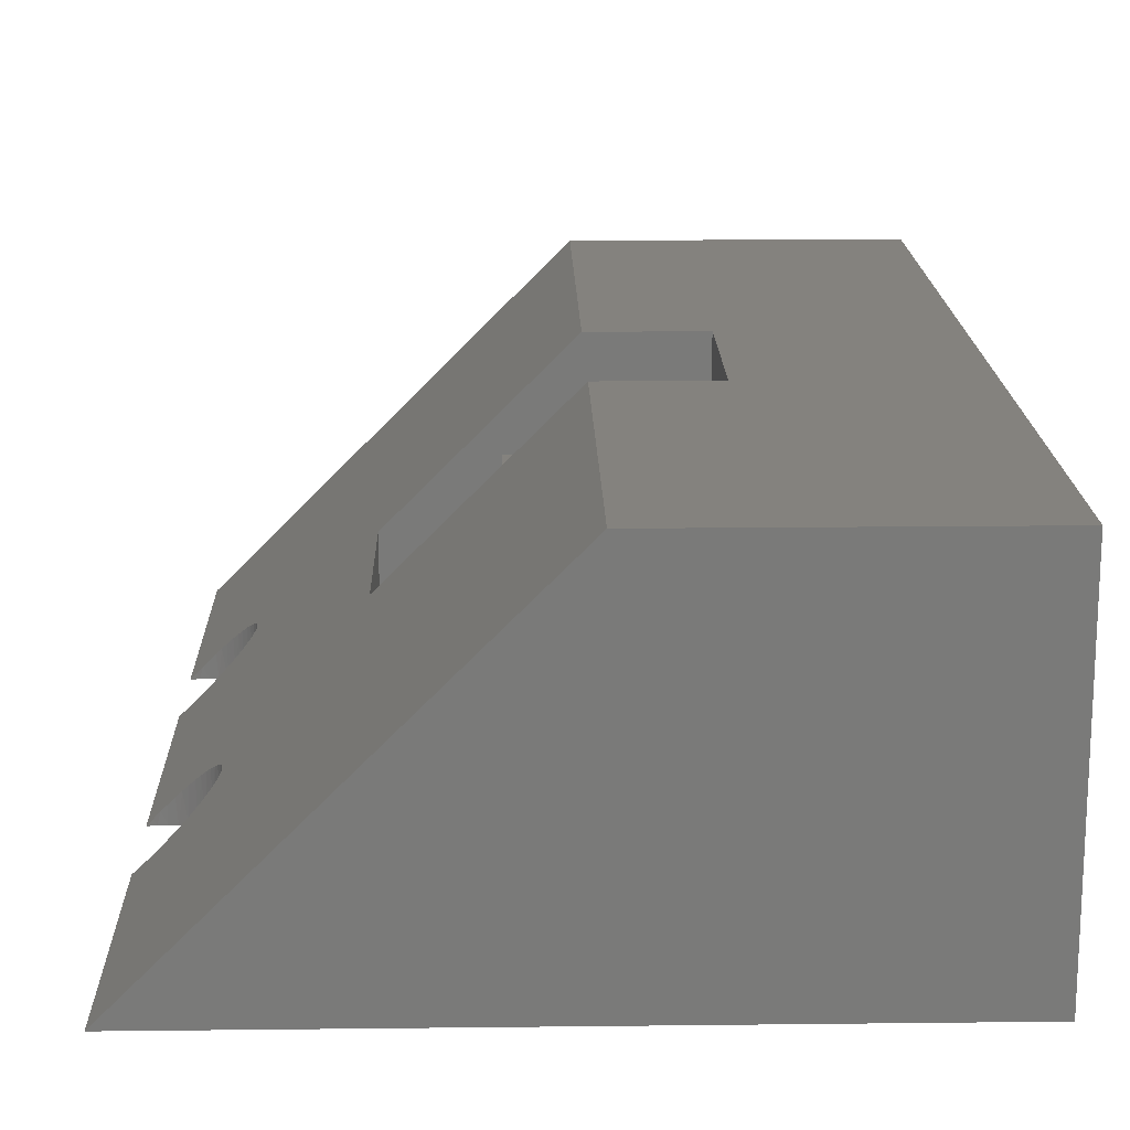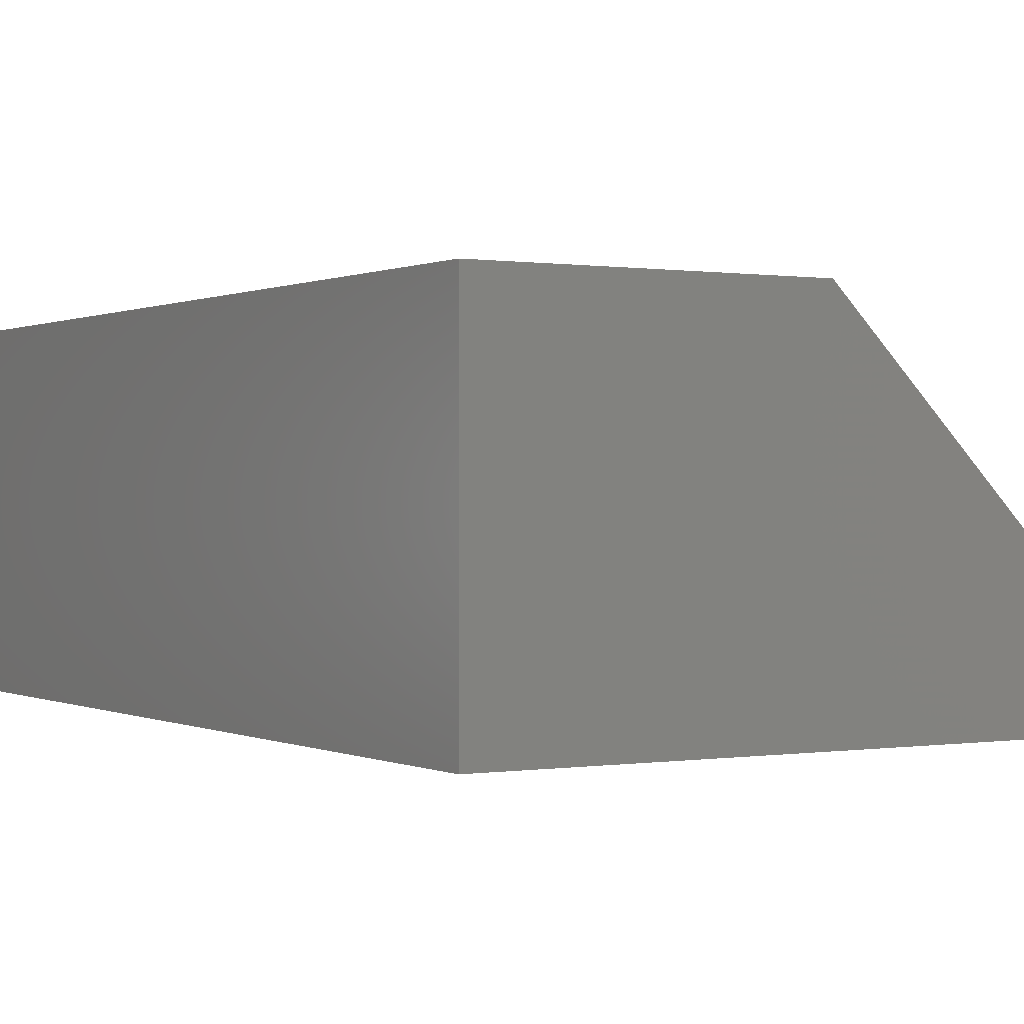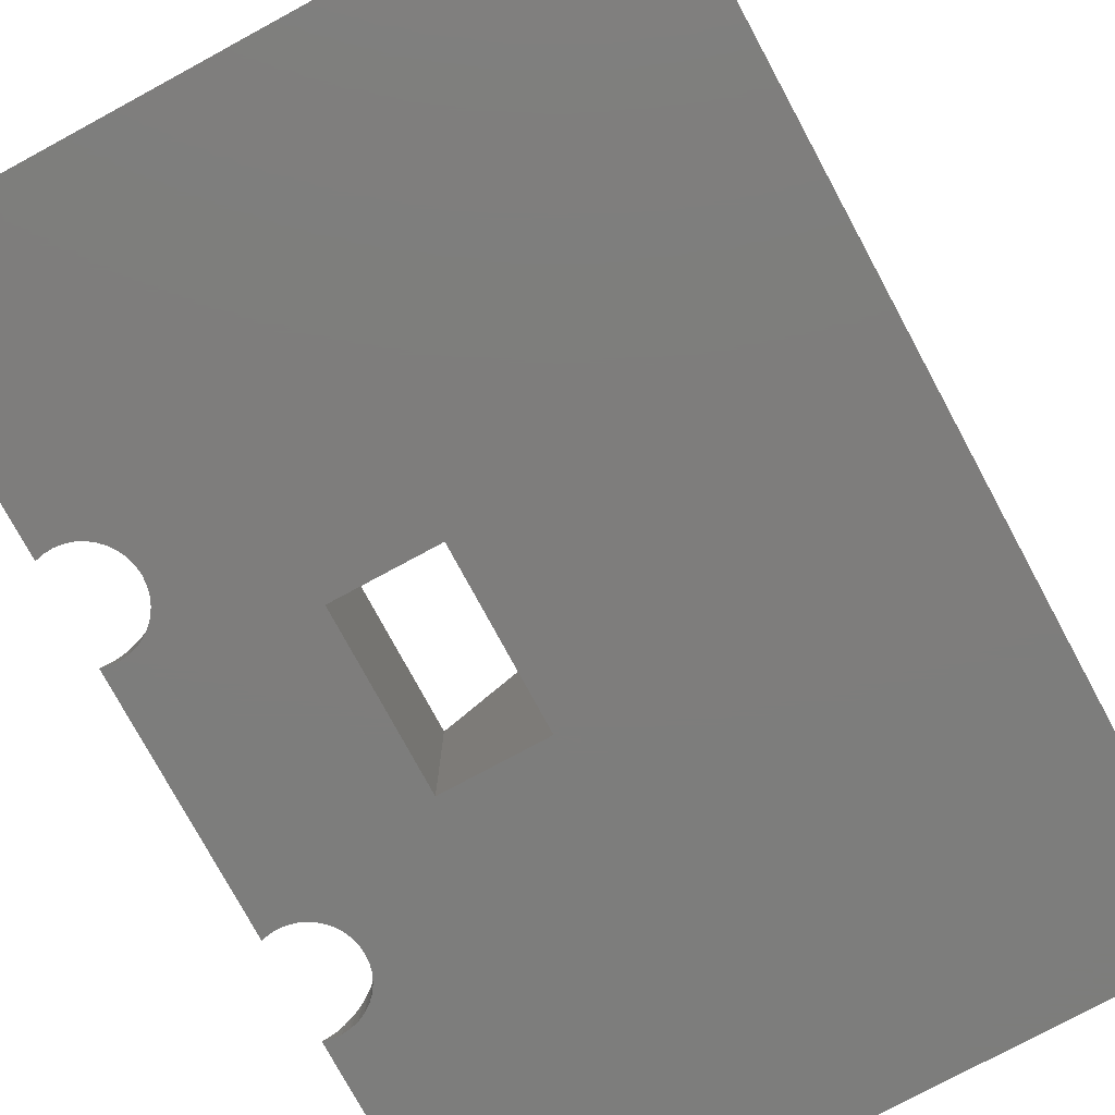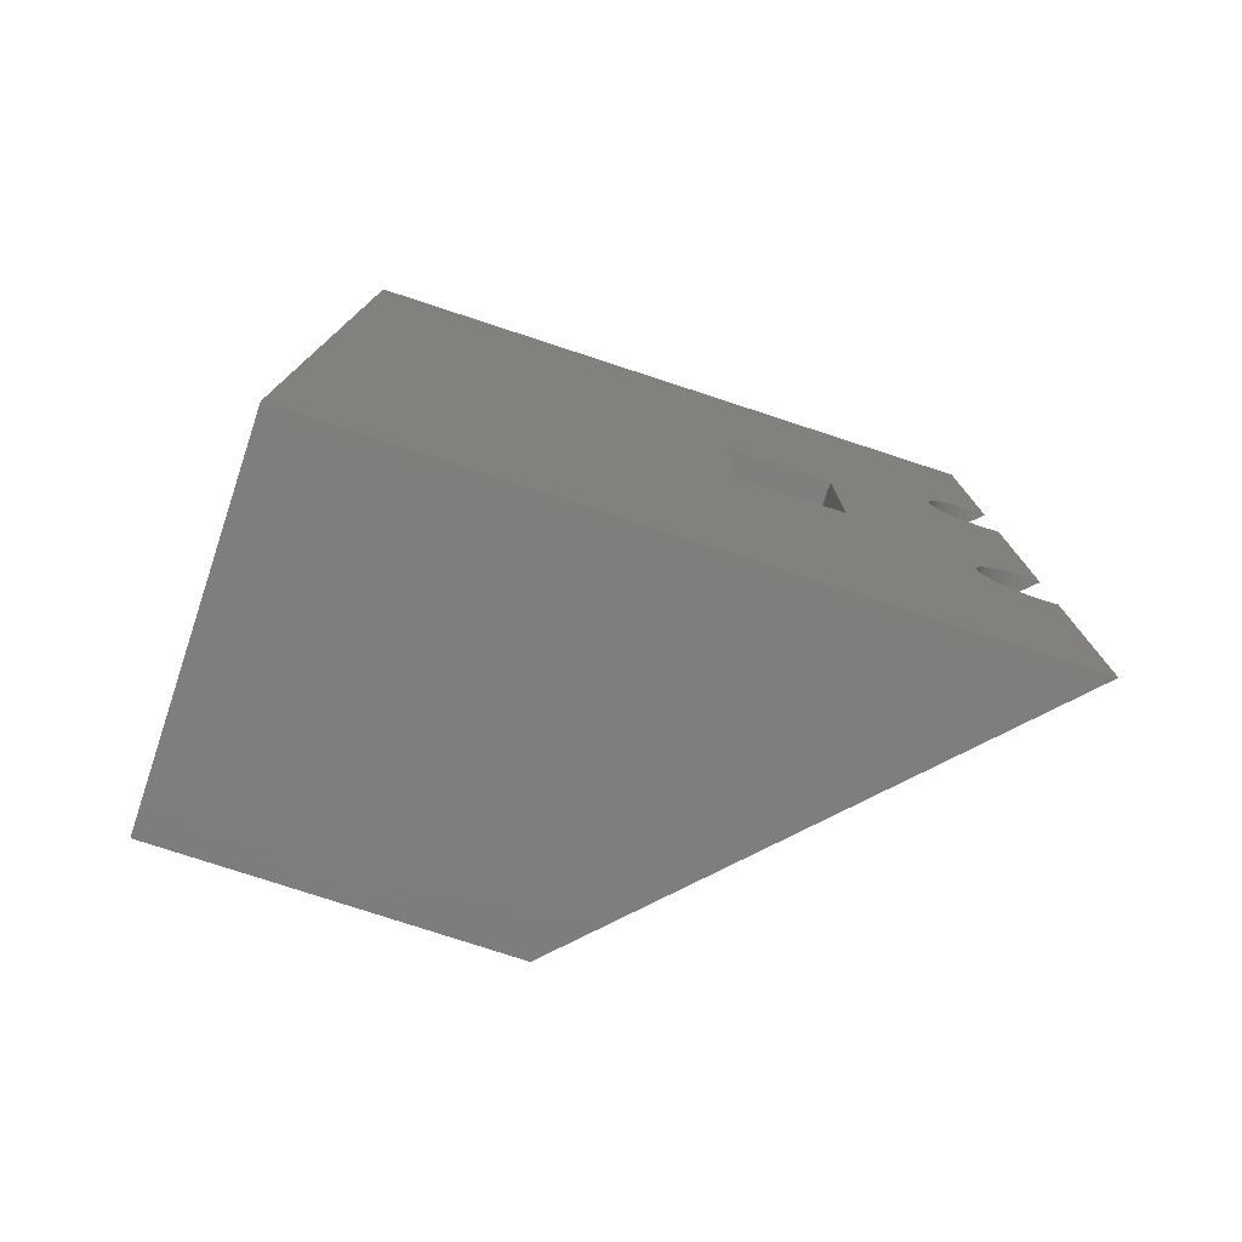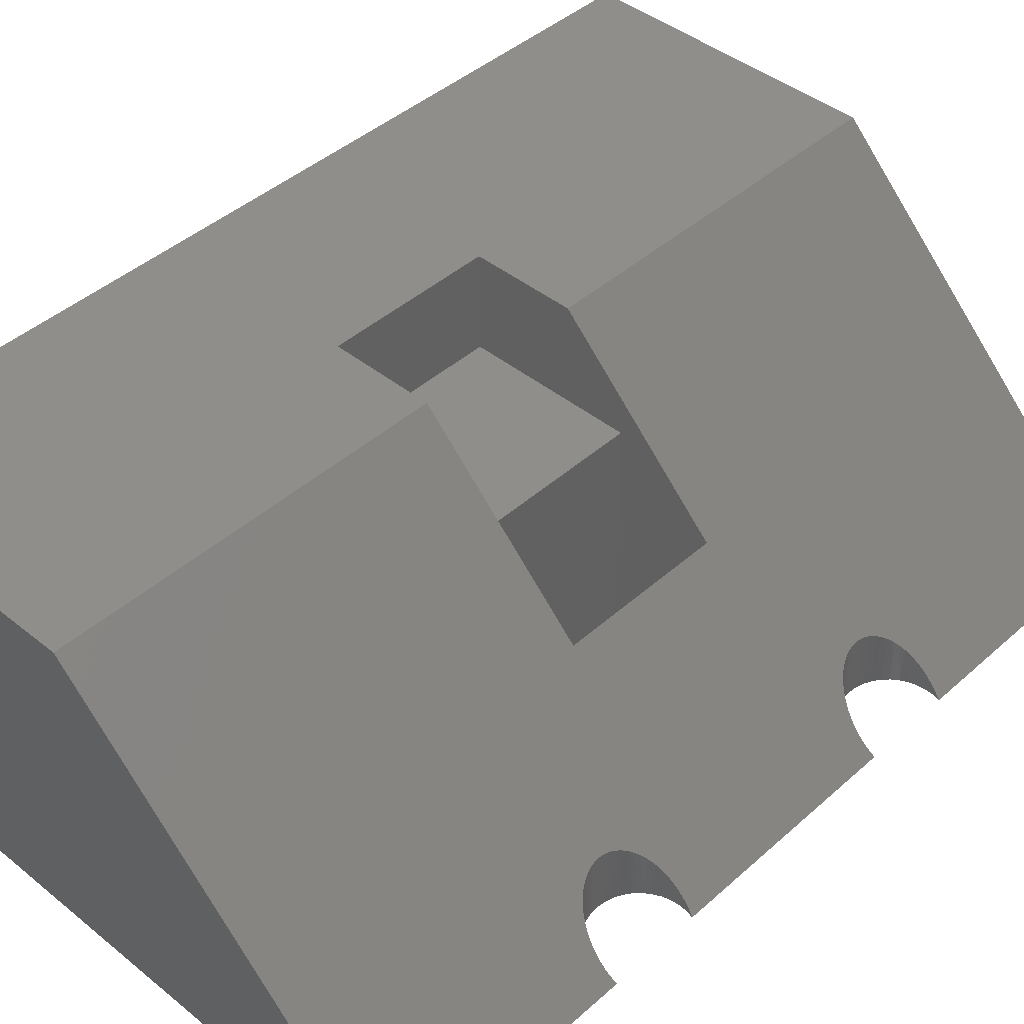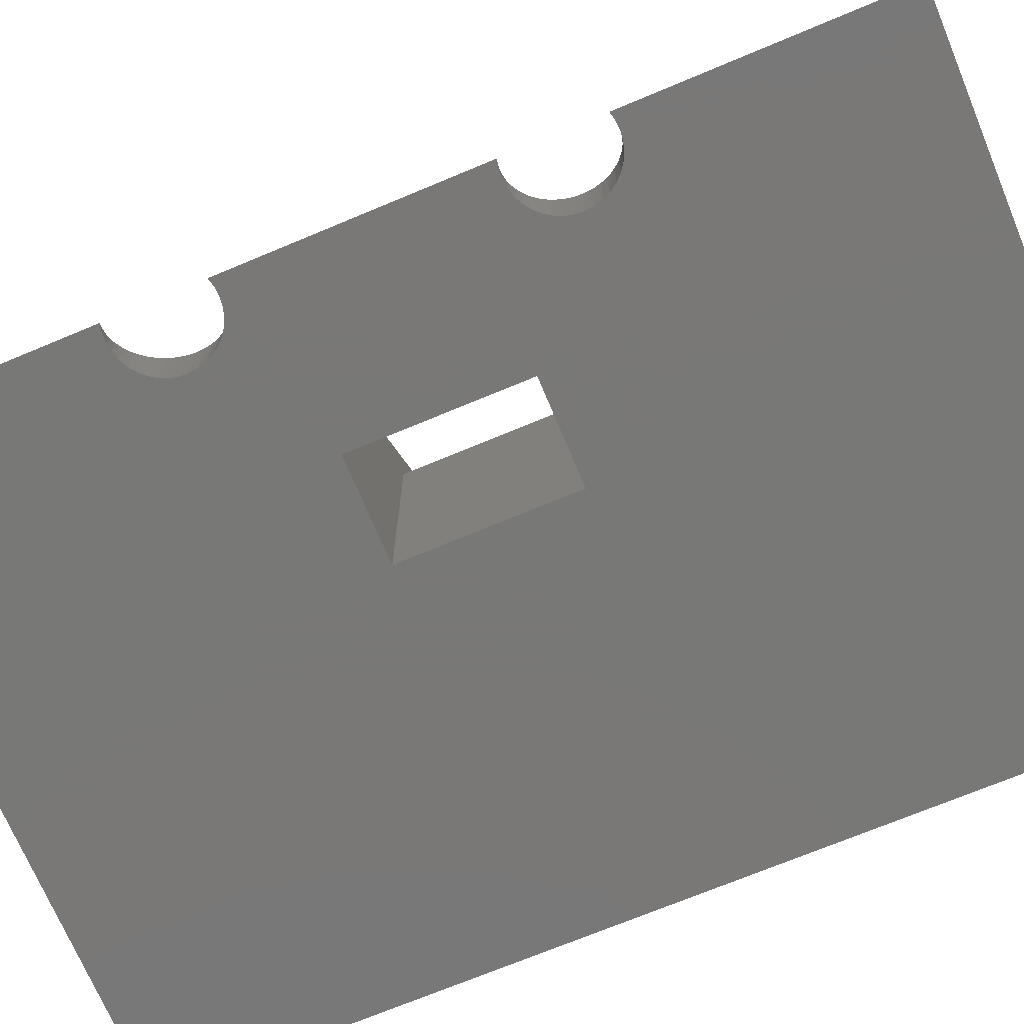
<metadata>
{"format":"stl","ext":"stl","renderer":"f3d","projection":"perspective","resolution":1024,"background":"white","views":[{"elev":17.1,"azim":-1.3,"up":"+Z"},{"elev":0.3,"azim":149.2,"up":"+Z"},{"elev":-77.0,"azim":28.4,"up":"+Z"},{"elev":-77.8,"azim":161.9,"up":"+Y"},{"elev":43.1,"azim":-136.4,"up":"+Z"},{"elev":-71.1,"azim":-67.3,"up":"+Z"}]}
</metadata>
<code>
# stl→obj: 130 verts, 260 faces
v 63.1 8.5 80
v 63.1 13.5 80
v 63.1 8.5 77
v 63.1 13.5 77
v 58.1 8.5 77
v 58.1 13.5 77
v 58.1 8.5 70
v 58.1 13.5 70
v 50 7.378 70
v 50.24 7.435 70
v 50.17 7.422 70.17
v 50.33 7.445 70.33
v 50.49 7.449 70
v 50.51 7.449 70.51
v 50.68 7.432 70.68
v 50.74 7.421 70
v 50.84 7.396 70.84
v 50.97 7.352 70
v 51 7.34 71
v 51.16 7.266 71.16
v 51.2 7.242 70
v 51.3 7.174 71.3
v 51.4 7.096 70
v 51.43 7.065 71.43
v 51.57 6.918 70
v 51.55 6.942 71.55
v 51.66 6.806 71.66
v 51.71 6.713 70
v 51.74 6.659 71.74
v 51.82 6.488 70
v 51.81 6.502 71.81
v 51.86 6.339 71.86
v 51.88 6.247 70
v 51.89 6.171 71.89
v 51.9 6 70
v 51.9 6 71.9
v 51.89 5.829 71.89
v 51.88 5.753 70
v 51.86 5.661 71.86
v 51.82 5.512 70
v 51.81 5.498 71.81
v 51.74 5.341 71.74
v 51.71 5.287 70
v 51.66 5.194 71.66
v 51.57 5.082 70
v 51.55 5.058 71.55
v 51.43 4.935 71.43
v 51.4 4.904 70
v 51.3 4.826 71.3
v 51.2 4.758 70
v 51.16 4.734 71.16
v 51 4.66 71
v 50.97 4.648 70
v 50.84 4.604 70.84
v 50.74 4.579 70
v 50.68 4.568 70.68
v 50.49 4.551 70
v 50.51 4.551 70.51
v 50.33 4.555 70.33
v 50.24 4.565 70
v 50.17 4.578 70.17
v 50 4.622 70
v 50 17.38 70
v 50.24 17.43 70
v 50.17 17.42 70.17
v 50.33 17.45 70.33
v 50.49 17.45 70
v 50.51 17.45 70.51
v 50.68 17.43 70.68
v 50.74 17.42 70
v 50.84 17.4 70.84
v 50.97 17.35 70
v 51 17.34 71
v 51.16 17.27 71.16
v 51.2 17.24 70
v 51.3 17.17 71.3
v 51.4 17.1 70
v 51.43 17.07 71.43
v 51.57 16.92 70
v 51.55 16.94 71.55
v 51.66 16.81 71.66
v 51.71 16.71 70
v 51.74 16.66 71.74
v 51.82 16.49 70
v 51.81 16.5 71.81
v 51.86 16.34 71.86
v 51.88 16.25 70
v 51.89 16.17 71.89
v 51.9 16 70
v 51.9 16 71.9
v 51.89 15.83 71.89
v 51.88 15.75 70
v 51.86 15.66 71.86
v 51.82 15.51 70
v 51.81 15.5 71.81
v 51.74 15.34 71.74
v 51.71 15.29 70
v 51.66 15.19 71.66
v 51.57 15.08 70
v 51.55 15.06 71.55
v 51.43 14.93 71.43
v 51.4 14.9 70
v 51.3 14.83 71.3
v 51.2 14.76 70
v 51.16 14.73 71.16
v 51 14.66 71
v 50.97 14.65 70
v 50.84 14.6 70.84
v 50.74 14.58 70
v 50.68 14.57 70.68
v 50.49 14.55 70
v 50.51 14.55 70.51
v 50.33 14.55 70.33
v 50.24 14.57 70
v 50.17 14.58 70.17
v 50 14.62 70
v 60 8.5 80
v 55.1 8.5 75.1
v 60 -3 80
v 50 -3 70
v 55.1 13.5 75.1
v 60 13.5 80
v 60 25 80
v 50 25 70
v 55.1 8.5 70
v 55.1 13.5 70
v 69.1 25 70
v 69.1 -3 70
v 69.1 -3 80
v 69.1 25 80
f 1 2 3
f 3 2 4
f 5 3 6
f 6 3 4
f 5 6 7
f 7 6 8
f 9 10 11
f 11 10 12
f 12 10 13
f 12 13 14
f 14 13 15
f 15 13 16
f 15 16 17
f 17 16 18
f 17 18 19
f 19 18 20
f 20 18 21
f 20 21 22
f 22 21 23
f 22 23 24
f 24 23 25
f 24 25 26
f 26 25 27
f 27 25 28
f 27 28 29
f 29 28 30
f 29 30 31
f 31 30 32
f 32 30 33
f 32 33 34
f 34 33 35
f 34 35 36
f 36 35 37
f 37 35 38
f 37 38 39
f 39 38 40
f 39 40 41
f 41 40 42
f 42 40 43
f 42 43 44
f 44 43 45
f 44 45 46
f 46 45 47
f 47 45 48
f 47 48 49
f 49 48 50
f 49 50 51
f 51 50 52
f 52 50 53
f 52 53 54
f 54 53 55
f 54 55 56
f 56 55 57
f 56 57 58
f 58 57 59
f 59 57 60
f 59 60 61
f 61 60 62
f 63 64 65
f 65 64 66
f 66 64 67
f 66 67 68
f 68 67 69
f 69 67 70
f 69 70 71
f 71 70 72
f 71 72 73
f 73 72 74
f 74 72 75
f 74 75 76
f 76 75 77
f 76 77 78
f 78 77 79
f 78 79 80
f 80 79 81
f 81 79 82
f 81 82 83
f 83 82 84
f 83 84 85
f 85 84 86
f 86 84 87
f 86 87 88
f 88 87 89
f 88 89 90
f 90 89 91
f 91 89 92
f 91 92 93
f 93 92 94
f 93 94 95
f 95 94 96
f 96 94 97
f 96 97 98
f 98 97 99
f 98 99 100
f 100 99 101
f 101 99 102
f 101 102 103
f 103 102 104
f 103 104 105
f 105 104 106
f 106 104 107
f 106 107 108
f 108 107 109
f 108 109 110
f 110 109 111
f 110 111 112
f 112 111 113
f 113 111 114
f 113 114 115
f 115 114 116
f 117 118 119
f 119 118 42
f 119 42 120
f 120 42 44
f 120 44 46
f 121 31 118
f 118 31 32
f 118 32 34
f 122 123 121
f 121 123 85
f 121 85 86
f 123 124 85
f 85 124 83
f 83 124 81
f 81 124 80
f 80 124 78
f 78 124 76
f 76 124 74
f 74 124 73
f 73 124 71
f 71 124 69
f 69 124 68
f 68 124 66
f 66 124 65
f 65 124 63
f 86 88 121
f 121 88 90
f 121 90 91
f 91 93 121
f 121 93 95
f 121 95 31
f 31 95 96
f 31 96 29
f 29 96 98
f 29 98 27
f 27 98 26
f 26 98 100
f 26 100 24
f 24 100 101
f 24 101 22
f 22 101 103
f 22 103 20
f 20 103 105
f 20 105 19
f 19 105 106
f 19 106 17
f 17 106 108
f 17 108 15
f 15 108 110
f 15 110 14
f 14 110 112
f 14 112 12
f 12 112 113
f 12 113 11
f 11 113 115
f 11 115 9
f 9 115 116
f 34 36 118
f 118 36 37
f 118 37 39
f 39 41 118
f 118 41 42
f 46 47 120
f 120 47 49
f 120 49 51
f 51 52 120
f 120 52 54
f 120 54 56
f 56 58 120
f 120 58 59
f 120 59 61
f 61 62 120
f 125 118 7
f 7 118 5
f 5 118 117
f 5 117 3
f 3 117 1
f 126 8 121
f 121 8 6
f 121 6 122
f 122 6 4
f 122 4 2
f 125 126 118
f 118 126 121
f 62 60 120
f 120 60 57
f 120 57 55
f 55 53 120
f 120 53 50
f 120 50 48
f 48 45 120
f 120 45 43
f 120 43 125
f 125 43 40
f 125 40 38
f 38 35 125
f 125 35 33
f 125 33 30
f 30 28 125
f 125 28 25
f 125 25 23
f 21 102 23
f 23 102 126
f 23 126 125
f 102 21 104
f 104 21 18
f 104 18 107
f 107 18 16
f 107 16 109
f 109 16 13
f 109 13 111
f 111 13 10
f 111 10 114
f 114 10 9
f 114 9 116
f 102 99 126
f 126 99 97
f 126 97 94
f 94 92 126
f 126 92 89
f 126 89 87
f 87 84 126
f 126 84 82
f 126 82 124
f 124 82 79
f 124 79 77
f 77 75 124
f 124 75 72
f 124 72 70
f 70 67 124
f 124 67 64
f 124 64 63
f 126 124 8
f 8 124 127
f 8 127 128
f 8 128 7
f 7 128 120
f 7 120 125
f 129 128 130
f 130 128 127
f 117 119 1
f 1 119 129
f 1 129 2
f 2 129 130
f 2 130 123
f 123 122 2
f 120 128 119
f 119 128 129
f 124 123 127
f 127 123 130

</code>
